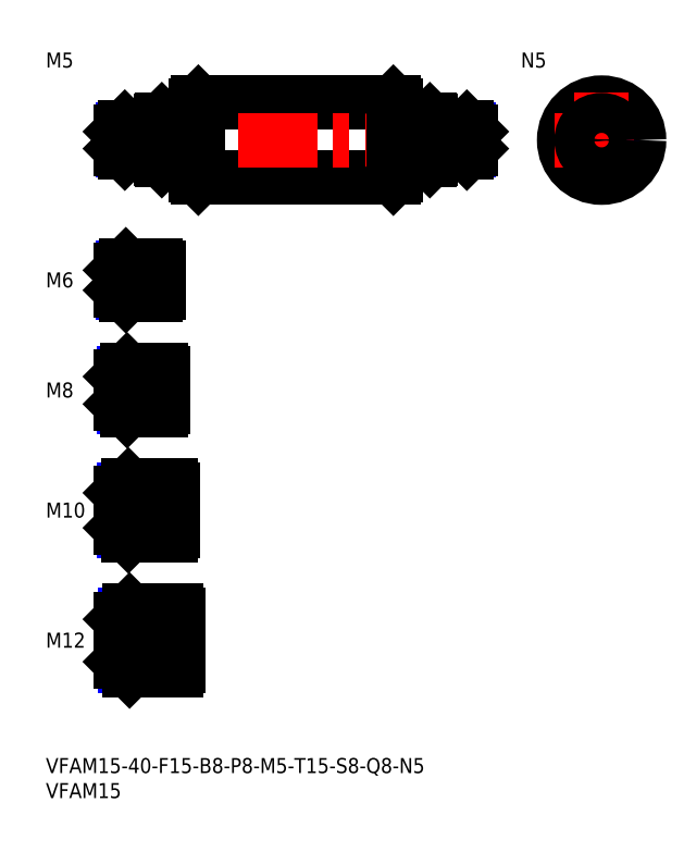
<metadata>
{"format":"dxf","ext":"dxf","renderer":"ezdxf+matplotlib","layout":"modelspace","background":"white","min_lineweight":24,"dpi":150}
</metadata>
<code>
0
SECTION
2
ENTITIES
0
INSERT
8
MSM_CONTINUOUS
2
*U14
10
0
20
0
30
0
0
INSERT
8
MSM_CONTINUOUS
2
*U15
10
0
20
0
30
0
0
LINE
8
MSM_CENTER
10
13
20
23.5
30
0
11
28.5
21
23.5
31
0
0
INSERT
8
MSM_CONTINUOUS
2
*U16
10
0
20
0
30
0
0
INSERT
8
MSM_CONTINUOUS
2
*U17
10
0
20
0
30
0
0
LINE
8
MSM_CENTER
10
13
20
49.5
30
0
11
27.5
21
49.5
31
0
0
INSERT
8
MSM_CONTINUOUS
2
*U18
10
0
20
0
30
0
0
LINE
8
MSM_CENTER
10
13
20
73.5
30
0
11
25.5
21
73.5
31
0
0
INSERT
8
MSM_CONTINUOUS
2
*U19
10
0
20
0
30
0
0
LINE
8
MSM_CENTER
10
13
20
95.5
30
0
11
24.5
21
95.5
31
0
0
LINE
8
MSM_CONTINUOUS
10
22
20
98.5
30
0
11
16
21
98.5
31
0
0
LINE
8
MSM_NARROW
10
22
20
97.96
30
0
11
15.46
21
97.96
31
0
0
LINE
8
MSM_NARROW
10
22
20
93.04
30
0
11
15.46
21
93.04
31
0
0
LINE
8
MSM_CONTINUOUS
10
22
20
92.5
30
0
11
16
21
92.5
31
0
0
LINE
8
MSM_CONTINUOUS
10
15
20
97.5
30
0
11
15
21
93.5
31
0
0
LINE
8
MSM_NARROW
10
23
20
70.18
30
0
11
15.57
21
70.18
31
0
0
LINE
8
MSM_CONTINUOUS
10
23
20
69.5
30
0
11
16.25
21
69.5
31
0
0
LINE
8
MSM_CONTINUOUS
10
23
20
77.5
30
0
11
16.25
21
77.5
31
0
0
LINE
8
MSM_NARROW
10
23
20
76.82
30
0
11
15.57
21
76.82
31
0
0
LINE
8
MSM_CONTINUOUS
10
15
20
70.75
30
0
11
15
21
76.25
31
0
0
LINE
8
MSM_NARROW
10
25
20
45.31
30
0
11
15.69
21
45.31
31
0
0
LINE
8
MSM_CONTINUOUS
10
25
20
44.5
30
0
11
16.5
21
44.5
31
0
0
LINE
8
MSM_CONTINUOUS
10
25
20
54.5
30
0
11
16.5
21
54.5
31
0
0
LINE
8
MSM_NARROW
10
25
20
53.69
30
0
11
15.69
21
53.69
31
0
0
LINE
8
MSM_CONTINUOUS
10
15
20
46
30
0
11
15
21
53
31
0
0
LINE
8
MSM_NARROW
10
26
20
18.45
30
0
11
15.8
21
18.45
31
0
0
LINE
8
MSM_CONTINUOUS
10
26
20
17.5
30
0
11
16.75
21
17.5
31
0
0
LINE
8
MSM_CONTINUOUS
10
26
20
29.5
30
0
11
16.75
21
29.5
31
0
0
LINE
8
MSM_NARROW
10
26
20
28.55
30
0
11
15.8
21
28.55
31
0
0
LINE
8
MSM_CONTINUOUS
10
15
20
19.25
30
0
11
15
21
27.75
31
0
0
LINE
8
MSM_CONTINUOUS
10
22
20
98.5
30
0
11
22
21
92.5
31
0
0
LINE
8
MSM_CONTINUOUS
10
23
20
77.5
30
0
11
23
21
69.5
31
0
0
LINE
8
MSM_CONTINUOUS
10
26
20
17.5
30
0
11
26
21
29.5
31
0
0
LINE
8
MSM_CONTINUOUS
10
25
20
54.5
30
0
11
25
21
44.5
31
0
0
LINE
8
MSM_CONTINUOUS
10
16
20
98.5
30
0
11
15
21
97.5
31
0
0
LINE
8
MSM_CONTINUOUS
10
16
20
92.5
30
0
11
15
21
93.5
31
0
0
LINE
8
MSM_CONTINUOUS
10
16
20
98.5
30
0
11
16
21
92.5
31
0
0
LINE
8
MSM_CONTINUOUS
10
16.25
20
77.5
30
0
11
15
21
76.25
31
0
0
LINE
8
MSM_CONTINUOUS
10
16.25
20
69.5
30
0
11
15
21
70.75
31
0
0
LINE
8
MSM_CONTINUOUS
10
16.25
20
77.5
30
0
11
16.25
21
69.5
31
0
0
LINE
8
MSM_CONTINUOUS
10
16.5
20
54.5
30
0
11
15
21
53
31
0
0
LINE
8
MSM_CONTINUOUS
10
16.5
20
44.5
30
0
11
15
21
46
31
0
0
LINE
8
MSM_CONTINUOUS
10
16.5
20
54.5
30
0
11
16.5
21
44.5
31
0
0
LINE
8
MSM_CONTINUOUS
10
16.75
20
29.5
30
0
11
15
21
27.75
31
0
0
LINE
8
MSM_CONTINUOUS
10
16.75
20
17.5
30
0
11
15
21
19.25
31
0
0
LINE
8
MSM_CONTINUOUS
10
16.75
20
29.5
30
0
11
16.75
21
17.5
31
0
0
LINE
8
MSM_CONTINUOUS
10
22.5
20
97.96
30
0
11
22.5
21
93.04
31
0
0
LINE
8
MSM_CONTINUOUS
10
22
20
97.96
30
0
11
22.5
21
97.96
31
0
0
LINE
8
MSM_CONTINUOUS
10
22
20
93.04
30
0
11
22.5
21
93.04
31
0
0
LINE
8
MSM_CONTINUOUS
10
23.5
20
76.82
30
0
11
23.5
21
70.18
31
0
0
LINE
8
MSM_CONTINUOUS
10
23
20
76.82
30
0
11
23.5
21
76.82
31
0
0
LINE
8
MSM_CONTINUOUS
10
23
20
70.18
30
0
11
23.5
21
70.18
31
0
0
LINE
8
MSM_CONTINUOUS
10
25.5
20
53.69
30
0
11
25.5
21
45.31
31
0
0
LINE
8
MSM_CONTINUOUS
10
25
20
53.69
30
0
11
25.5
21
53.69
31
0
0
LINE
8
MSM_CONTINUOUS
10
25
20
45.31
30
0
11
25.5
21
45.31
31
0
0
LINE
8
MSM_CONTINUOUS
10
26.5
20
18.45
30
0
11
26.5
21
28.55
31
0
0
LINE
8
MSM_CONTINUOUS
10
26
20
28.55
30
0
11
26.5
21
28.55
31
0
0
LINE
8
MSM_CONTINUOUS
10
26
20
18.45
30
0
11
26.5
21
18.45
31
0
0
LINE
8
MSM_CONTINUOUS
10
30.5
20
131
30
0
11
69.5
21
131
31
0
0
LINE
8
MSM_CONTINUOUS
10
30.5
20
116
30
0
11
69.5
21
116
31
0
0
LINE
8
MSM_CENTER
10
13
20
123.5
30
0
11
87
21
123.5
31
0
0
LINE
8
MSM_CONTINUOUS
10
30
20
130.5
30
0
11
30
21
116.5
31
0
0
LINE
8
MSM_CONTINUOUS
10
30.5
20
131
30
0
11
30.5
21
116
31
0
0
LINE
8
MSM_CONTINUOUS
10
30
20
116.5
30
0
11
30.5
21
116
31
0
0
LINE
8
MSM_CONTINUOUS
10
30.5
20
131
30
0
11
30
21
130.5
31
0
0
LINE
8
MSM_CONTINUOUS
10
70
20
130.5
30
0
11
70
21
116.5
31
0
0
LINE
8
MSM_CONTINUOUS
10
69.5
20
131
30
0
11
69.5
21
116
31
0
0
LINE
8
MSM_CONTINUOUS
10
69.5
20
116
30
0
11
70
21
116.5
31
0
0
LINE
8
MSM_CONTINUOUS
10
69.5
20
131
30
0
11
70
21
130.5
31
0
0
CIRCLE
8
MSM_CONTINUOUS
10
111.1
20
123.5
30
0
40
7.5
0
LINE
8
MSM_CENTER
10
101.6
20
123.5
30
0
11
120.6
21
123.5
31
0
0
LINE
8
MSM_CENTER
10
111.1
20
133
30
0
11
111.1
21
114
31
0
0
LINE
8
MSM_CONTINUOUS
10
23
20
127.3
30
0
11
23.2
21
127.5
31
0
0
LINE
8
MSM_CONTINUOUS
10
23.2
20
119.5
30
0
11
23
21
119.7
31
0
0
LINE
8
MSM_CONTINUOUS
10
23
20
127.3
30
0
11
23
21
119.7
31
0
0
LINE
8
MSM_CONTINUOUS
10
23.2
20
127.5
30
0
11
23.2
21
119.5
31
0
0
LINE
8
MSM_CONTINUOUS
10
29
20
127.5
30
0
11
29
21
119.5
31
0
0
LINE
8
MSM_CONTINUOUS
10
23.2
20
119.5
30
0
11
29
21
119.5
31
0
0
LINE
8
MSM_CONTINUOUS
10
29
20
119.6
30
0
11
30
21
119.6
31
0
0
LINE
8
MSM_CONTINUOUS
10
23.2
20
127.5
30
0
11
29
21
127.5
31
0
0
LINE
8
MSM_CONTINUOUS
10
29
20
127.4
30
0
11
30
21
127.4
31
0
0
LINE
8
MSM_DASHED
10
15.87
20
123.5
30
0
11
15
21
123
31
0
0
LINE
8
MSM_DASHED
10
15.87
20
123.5
30
0
11
15
21
124
31
0
0
INSERT
8
MSM_CONTINUOUS
2
*U20
10
0
20
0
30
0
0
LINE
8
MSM_CONTINUOUS
10
22.5
20
126
30
0
11
15.8
21
126
31
0
0
LINE
8
MSM_NARROW
10
22.5
20
125.6
30
0
11
15.37
21
125.6
31
0
0
LINE
8
MSM_NARROW
10
22.5
20
121.4
30
0
11
15.37
21
121.4
31
0
0
LINE
8
MSM_CONTINUOUS
10
22.5
20
121
30
0
11
15.8
21
121
31
0
0
LINE
8
MSM_CONTINUOUS
10
15
20
121.8
30
0
11
15
21
125.2
31
0
0
LINE
8
MSM_CONTINUOUS
10
22.5
20
126
30
0
11
22.5
21
121
31
0
0
LINE
8
MSM_CONTINUOUS
10
15.8
20
126
30
0
11
15
21
125.2
31
0
0
LINE
8
MSM_CONTINUOUS
10
15.8
20
121
30
0
11
15
21
121.8
31
0
0
LINE
8
MSM_CONTINUOUS
10
15.8
20
126
30
0
11
15.8
21
121
31
0
0
LINE
8
MSM_CONTINUOUS
10
22.5
20
125.6
30
0
11
23
21
125.6
31
0
0
LINE
8
MSM_CONTINUOUS
10
22.5
20
121.4
30
0
11
23
21
121.4
31
0
0
CIRCLE
8
MSM_NARROW
10
111.1
20
123.5
30
0
40
2.067
0
CIRCLE
8
MSM_CONTINUOUS
10
111.1
20
123.5
30
0
40
2.5
0
CIRCLE
8
MSM_CONTINUOUS
10
111.1
20
123.5
30
0
40
4
0
CIRCLE
8
MSM_CONTINUOUS
10
111.1
20
123.5
30
0
40
0.5
0
LINE
8
MSM_CONTINUOUS
10
77
20
127.3
30
0
11
76.8
21
127.5
31
0
0
LINE
8
MSM_CONTINUOUS
10
76.8
20
119.5
30
0
11
77
21
119.7
31
0
0
LINE
8
MSM_CONTINUOUS
10
77
20
127.3
30
0
11
77
21
119.7
31
0
0
LINE
8
MSM_CONTINUOUS
10
76.8
20
127.5
30
0
11
76.8
21
119.5
31
0
0
LINE
8
MSM_CONTINUOUS
10
71
20
127.5
30
0
11
71
21
119.5
31
0
0
LINE
8
MSM_CONTINUOUS
10
76.8
20
119.5
30
0
11
71
21
119.5
31
0
0
LINE
8
MSM_CONTINUOUS
10
71
20
119.6
30
0
11
70
21
119.6
31
0
0
LINE
8
MSM_CONTINUOUS
10
76.8
20
127.5
30
0
11
71
21
127.5
31
0
0
LINE
8
MSM_CONTINUOUS
10
71
20
127.4
30
0
11
70
21
127.4
31
0
0
LINE
8
MSM_DASHED
10
84.13
20
123.5
30
0
11
85
21
123
31
0
0
LINE
8
MSM_DASHED
10
84.13
20
123.5
30
0
11
85
21
124
31
0
0
INSERT
8
MSM_CONTINUOUS
2
*U21
10
0
20
0
30
0
0
LINE
8
MSM_CONTINUOUS
10
77.5
20
126
30
0
11
84.2
21
126
31
0
0
LINE
8
MSM_NARROW
10
77.5
20
125.6
30
0
11
84.63
21
125.6
31
0
0
LINE
8
MSM_NARROW
10
77.5
20
121.4
30
0
11
84.63
21
121.4
31
0
0
LINE
8
MSM_CONTINUOUS
10
77.5
20
121
30
0
11
84.2
21
121
31
0
0
LINE
8
MSM_CONTINUOUS
10
85
20
121.8
30
0
11
85
21
125.2
31
0
0
LINE
8
MSM_CONTINUOUS
10
77.5
20
126
30
0
11
77.5
21
121
31
0
0
LINE
8
MSM_CONTINUOUS
10
84.2
20
126
30
0
11
85
21
125.2
31
0
0
LINE
8
MSM_CONTINUOUS
10
84.2
20
121
30
0
11
85
21
121.8
31
0
0
LINE
8
MSM_CONTINUOUS
10
84.2
20
126
30
0
11
84.2
21
121
31
0
0
LINE
8
MSM_CONTINUOUS
10
77.5
20
125.6
30
0
11
77
21
125.6
31
0
0
LINE
8
MSM_CONTINUOUS
10
77.5
20
121.4
30
0
11
77
21
121.4
31
0
0
ENDSEC
0
EOF

</code>
